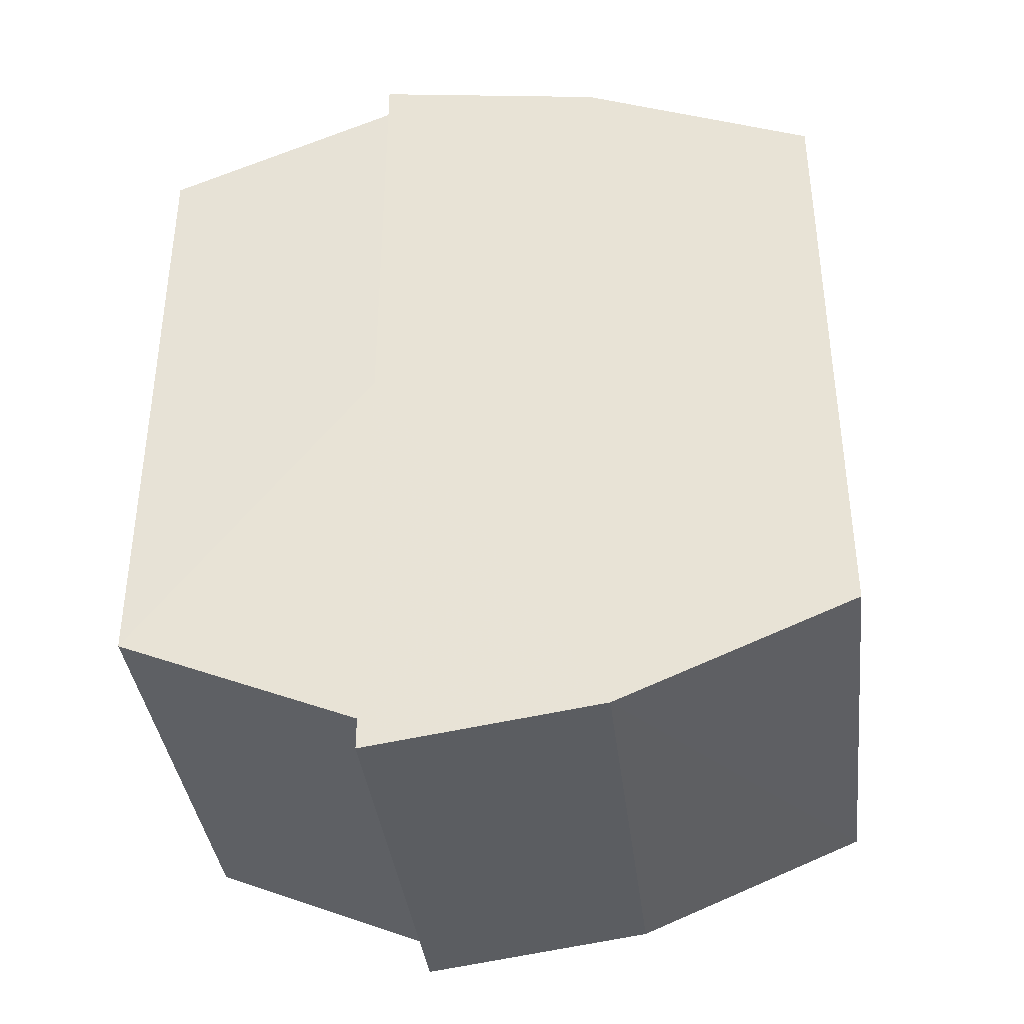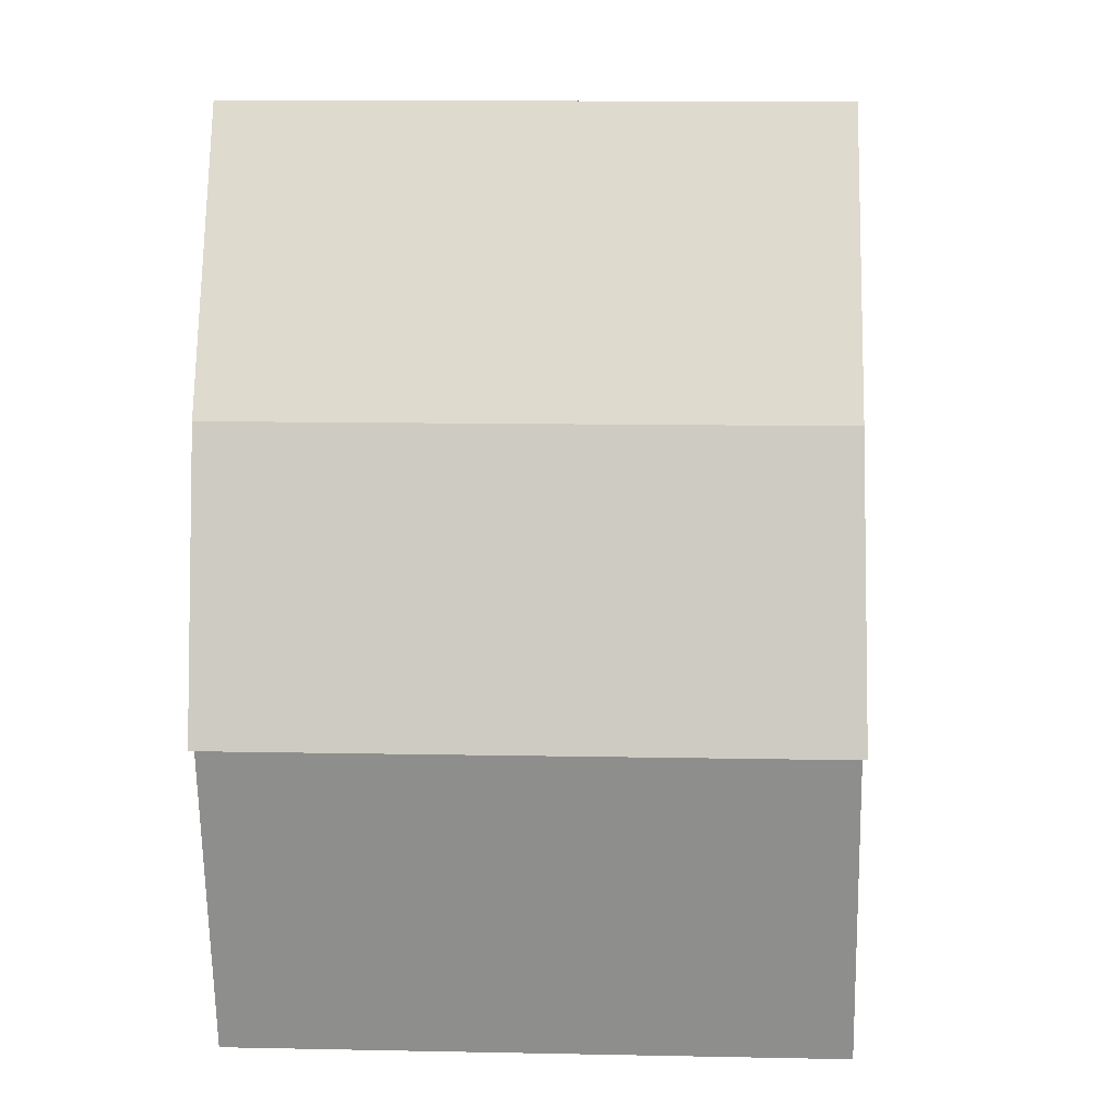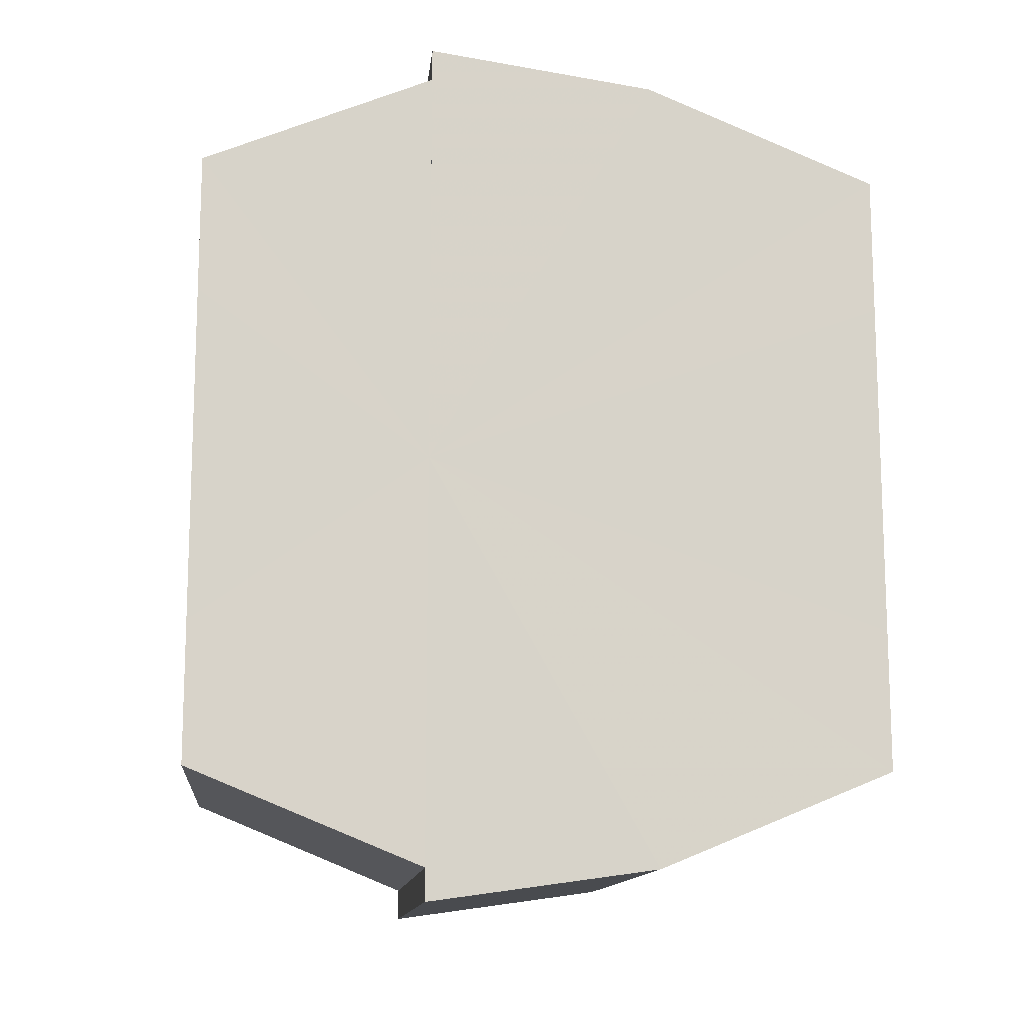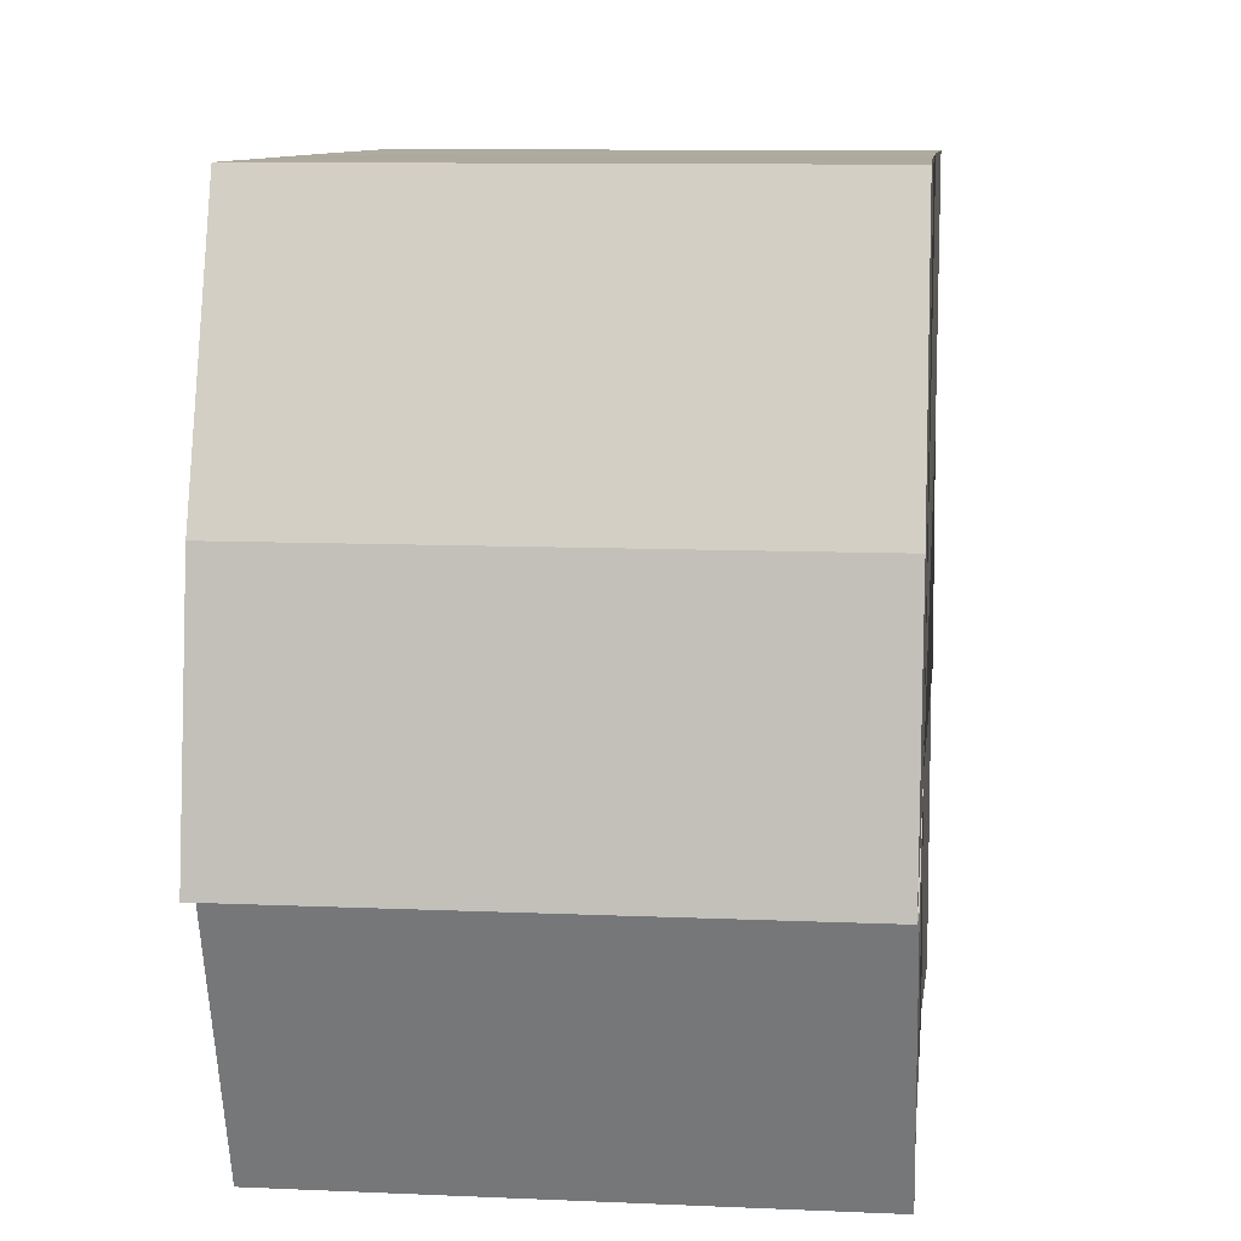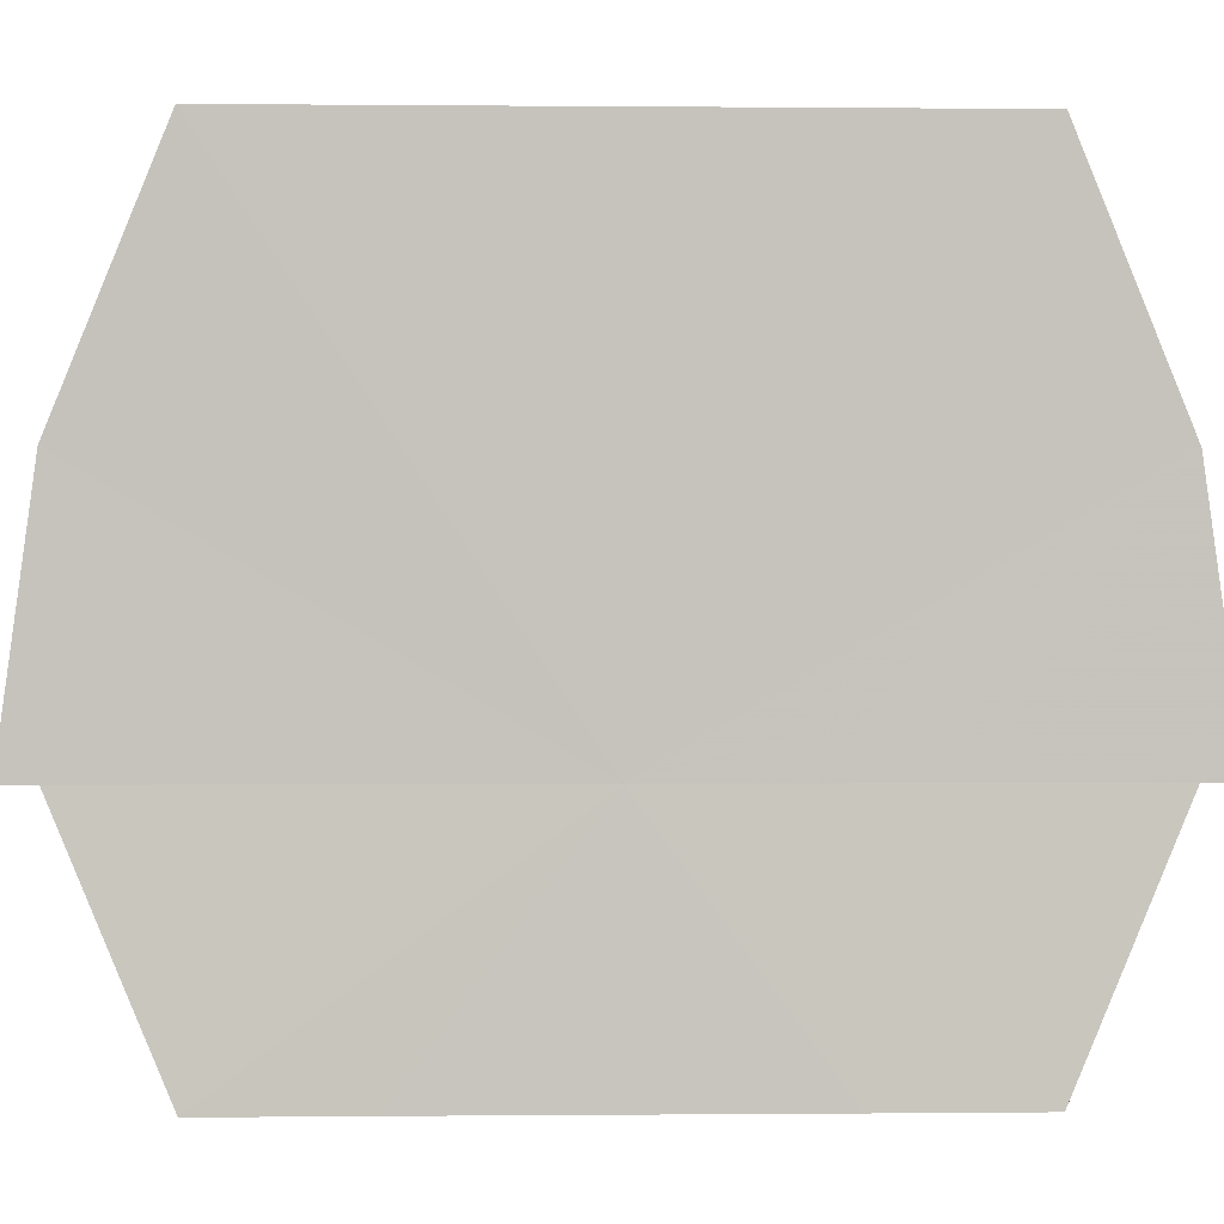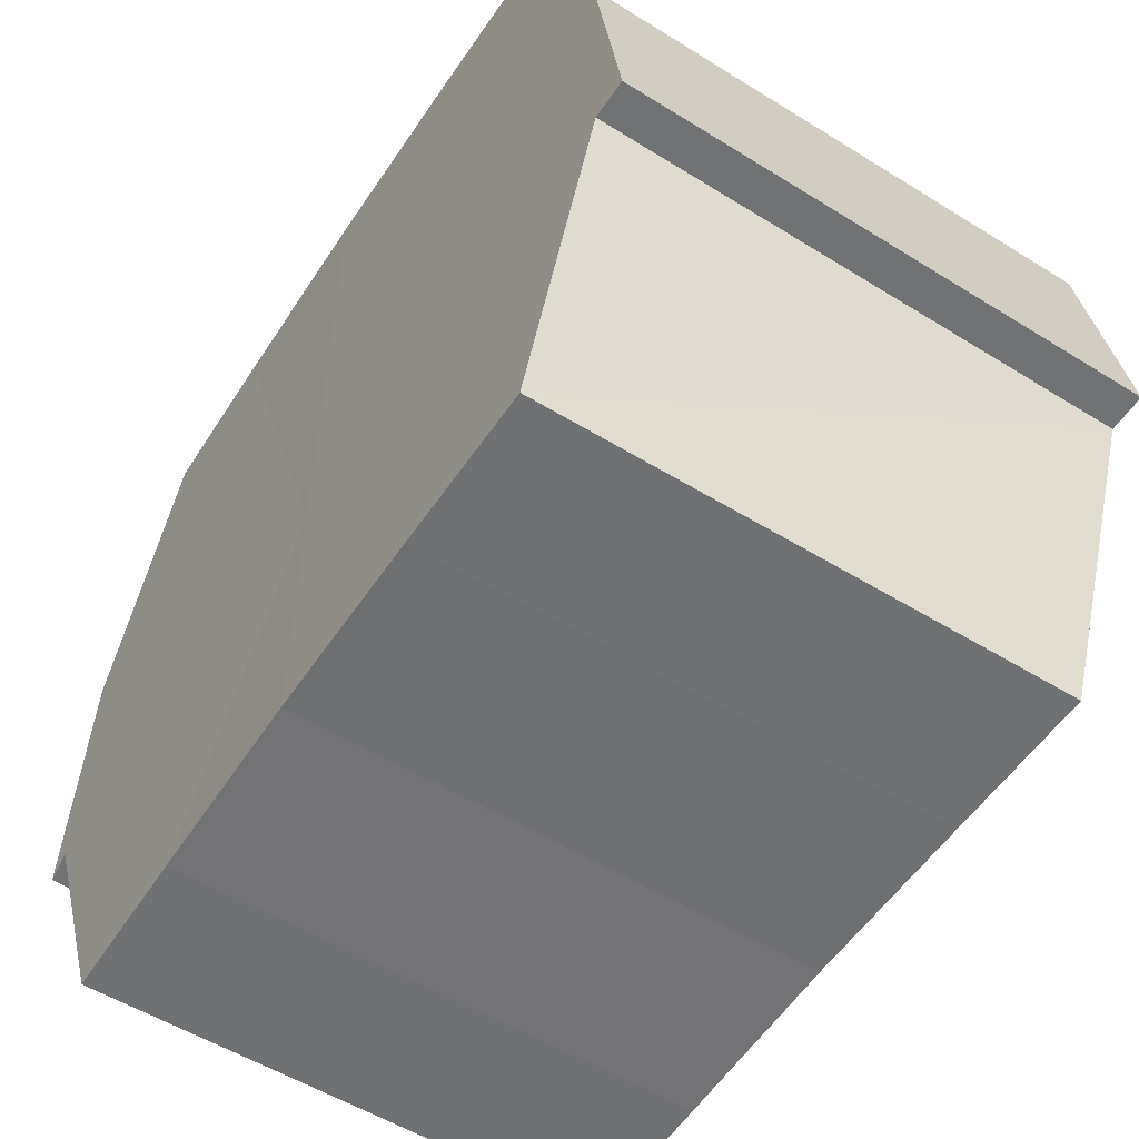
<metadata>
{"format":"obj","ext":"obj","renderer":"f3d","projection":"perspective","resolution":1024,"background":"white","views":[{"elev":-37.4,"azim":96.7,"up":"+Z"},{"elev":2.7,"azim":3.0,"up":"+Y"},{"elev":-12.8,"azim":84.1,"up":"+Z"},{"elev":9.6,"azim":6.3,"up":"+Y"},{"elev":1.0,"azim":-92.0,"up":"+Y"},{"elev":-55.2,"azim":147.0,"up":"+Y"}]}
</metadata>
<code>
o 29181
v 2221 1872 12.31
v 2221 1872 12.31
v 2221 1872 12.31
v 2221 1872 12.31
v 2221 1872 12.31
v 2221 1872 12.31
v 2221 1872 12.32
v 2221 1872 12.32
v 2221 1872 12.32
v 2221 1872 12.33
v 2221 1872 12.32
v 2221 1872 12.34
v 2221 1872 12.33
v 2221 1872 12.34
v 2221 1872 12.34
v 2221 1872 12.35
v 2221 1872 12.34
v 2221 1872 12.31
v 2221 1872 12.32
v 2221 1872 12.32
v 2221 1872 12.32
v 2221 1872 12.32
v 2221 1872 12.33
v 2221 1872 12.33
v 2221 1872 12.34
v 2221 1872 12.34
v 2221 1872 12.34
v 2221 1872 12.34
v 2221 1872 12.35
v 2221 1872 12.35
v 2221 1872 12.35
v 2221 1872 12.35
v 2221 1872 12.35
v 2221 1872 12.35
v 2221 1872 12.33
v 2221 1872 12.35
v 2221 1872 12.34
v 2221 1872 12.34
v 2221 1872 12.33
v 2221 1872 12.32
v 2221 1872 12.32
v 2221 1872 12.31
v 2221 1872 12.31
v 2221 1872 12.31
v 2221 1872 12.31
v 2221 1872 12.32
v 2221 1872 12.31
v 2221 1872 12.32
v 2221 1872 12.32
v 2221 1872 12.33
v 2221 1872 12.32
v 2221 1872 12.34
v 2221 1872 12.33
v 2221 1872 12.34
v 2221 1872 12.34
v 2221 1872 12.35
v 2221 1872 12.34
v 2221 1872 12.35
v 2221 1872 12.35
v 2221 1872 12.35
v 2221 1872 12.35
v 2221 1872 12.34
v 2221 1872 12.35
v 2221 1872 12.34
v 2221 1872 12.34
v 2221 1872 12.33
v 2221 1872 12.34
v 2221 1872 12.32
v 2221 1872 12.33
v 2221 1872 12.32
v 2221 1872 12.32
v 2221 1872 12.31
v 2221 1872 12.32
v 2221 1872 12.31
v 2221 1872 12.31
v 2221 1872 12.32
v 2221 1872 12.31
v 2221 1872 12.32
v 2221 1872 12.33
v 2221 1872 12.34
v 2221 1872 12.34
v 2221 1872 12.35
v 2221 1872 12.33
v 2221 1872 12.31
v 2221 1872 12.32
v 2221 1872 12.32
v 2221 1872 12.33
v 2221 1872 12.34
v 2221 1872 12.34
v 2221 1872 12.35
v 2221 1872 12.31
v 2221 1872 12.31
v 2221 1872 12.32
v 2221 1872 12.32
v 2221 1872 12.33
v 2221 1872 12.34
v 2221 1872 12.34
v 2221 1872 12.35
f 1 2 3
f 4 2 5
f 6 7 5
f 7 8 9
f 8 10 11
f 10 12 13
f 12 14 15
f 14 16 17
f 18 19 20
f 20 21 22
f 22 23 24
f 24 25 26
f 26 27 28
f 28 29 30
f 29 31 32
f 32 33 34
f 35 36 33
f 35 37 36
f 35 38 37
f 35 39 38
f 35 40 39
f 35 41 40
f 35 42 41
f 35 43 42
f 44 43 45
f 46 47 44
f 48 49 46
f 50 51 48
f 52 53 50
f 54 55 52
f 56 57 54
f 58 59 56
f 60 61 58
f 61 62 63
f 62 64 65
f 64 66 67
f 66 68 69
f 68 70 71
f 70 72 73
f 72 74 75
f 35 76 77
f 35 78 76
f 35 79 78
f 35 80 79
f 35 81 80
f 35 82 81
f 83 84 85
f 83 85 86
f 83 86 87
f 83 87 88
f 83 88 89
f 83 89 90
f 83 91 92
f 83 93 91
f 83 94 93
f 83 95 94
f 83 96 95
f 83 97 96
f 83 98 97
f 83 34 98

</code>
